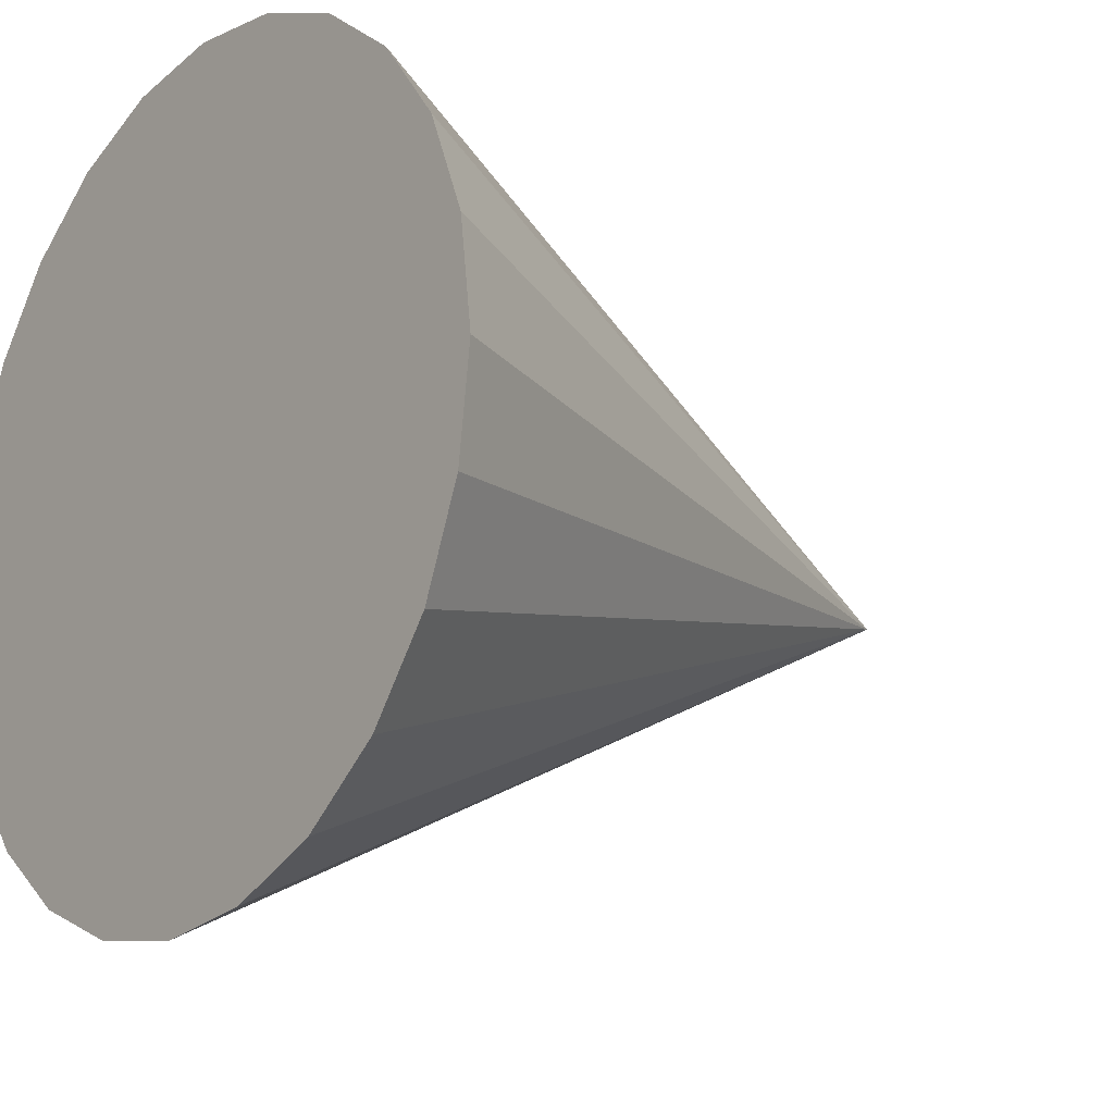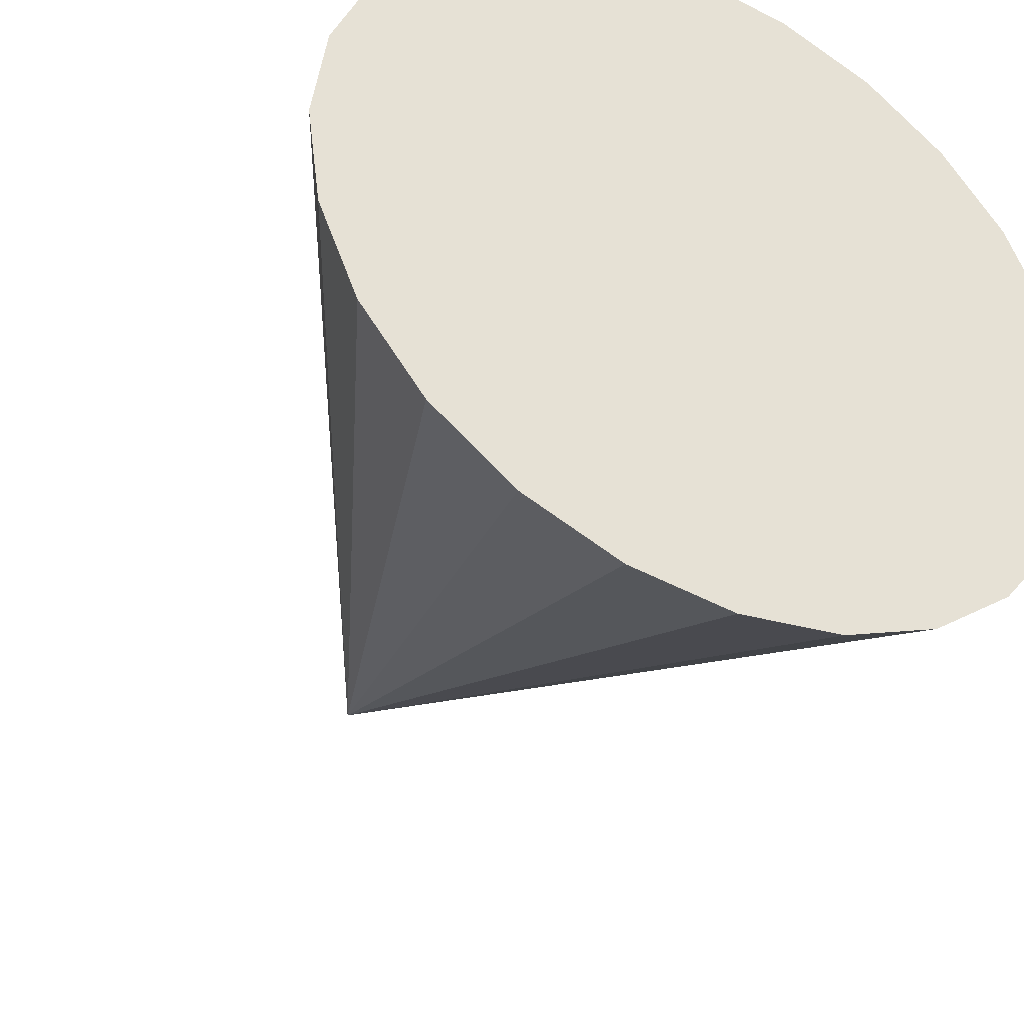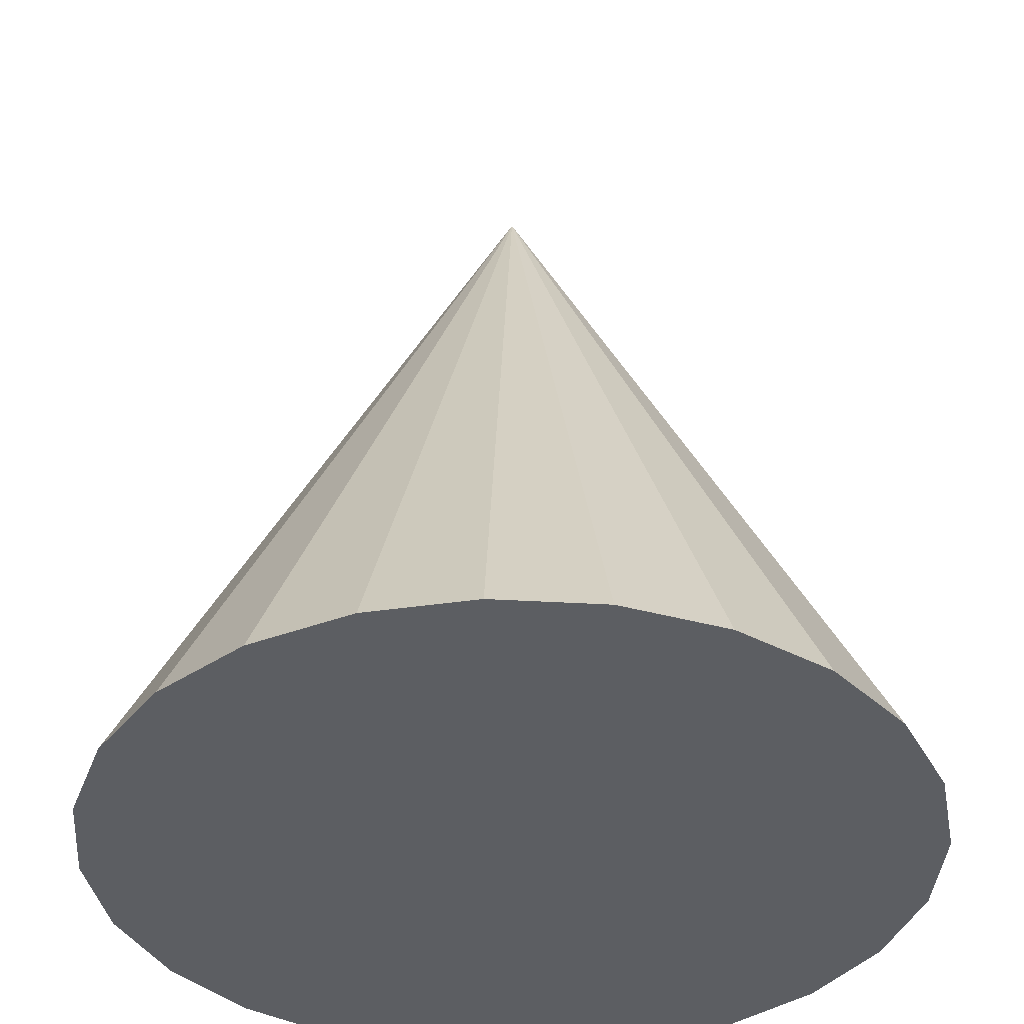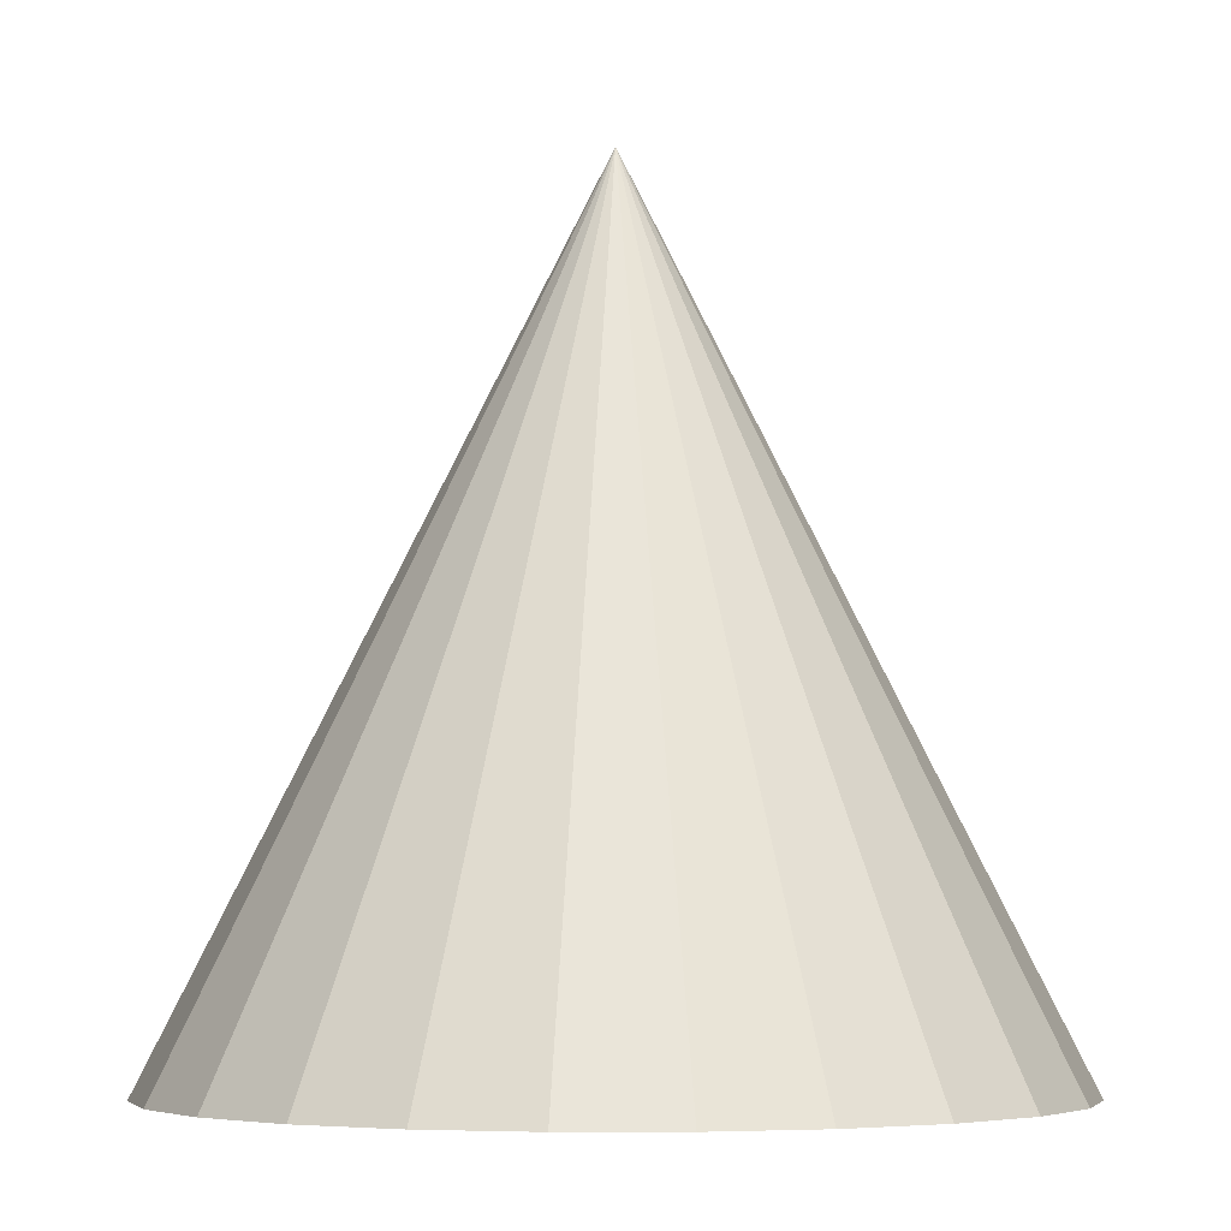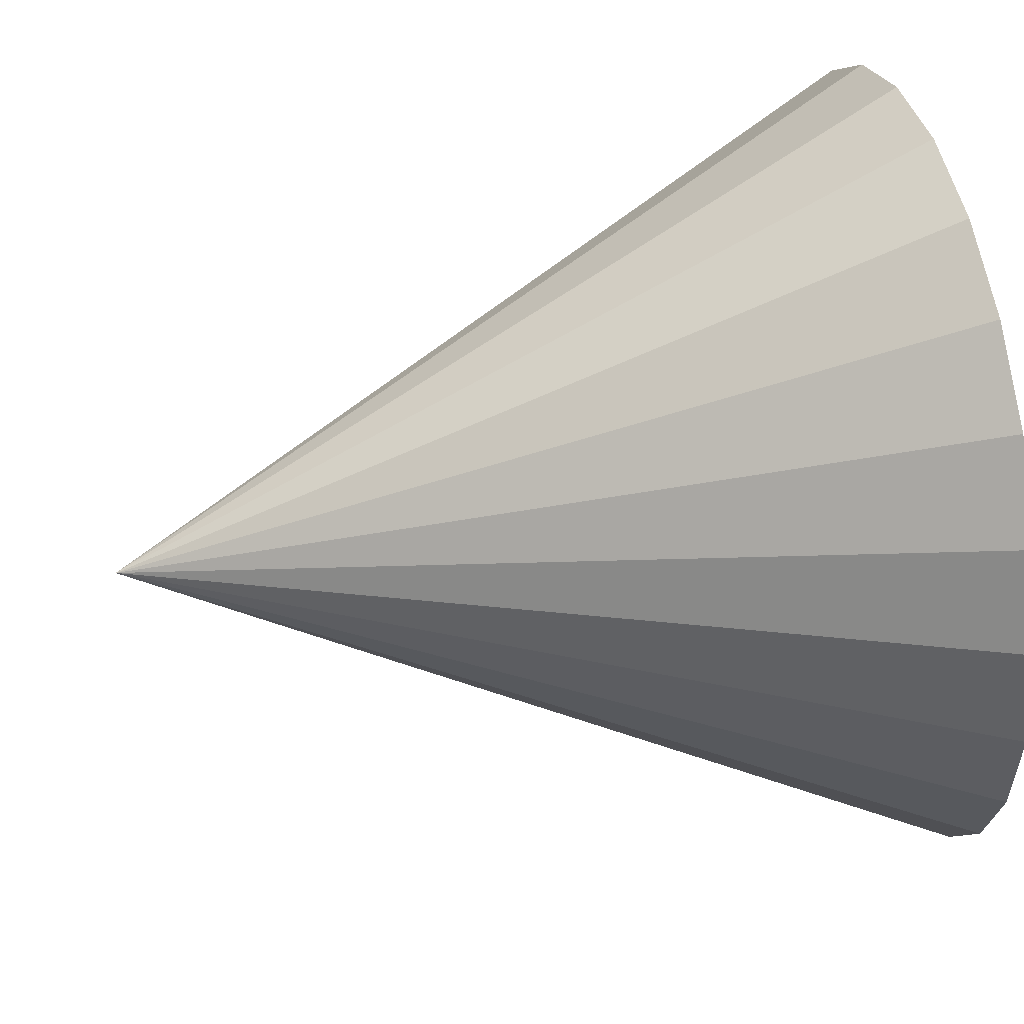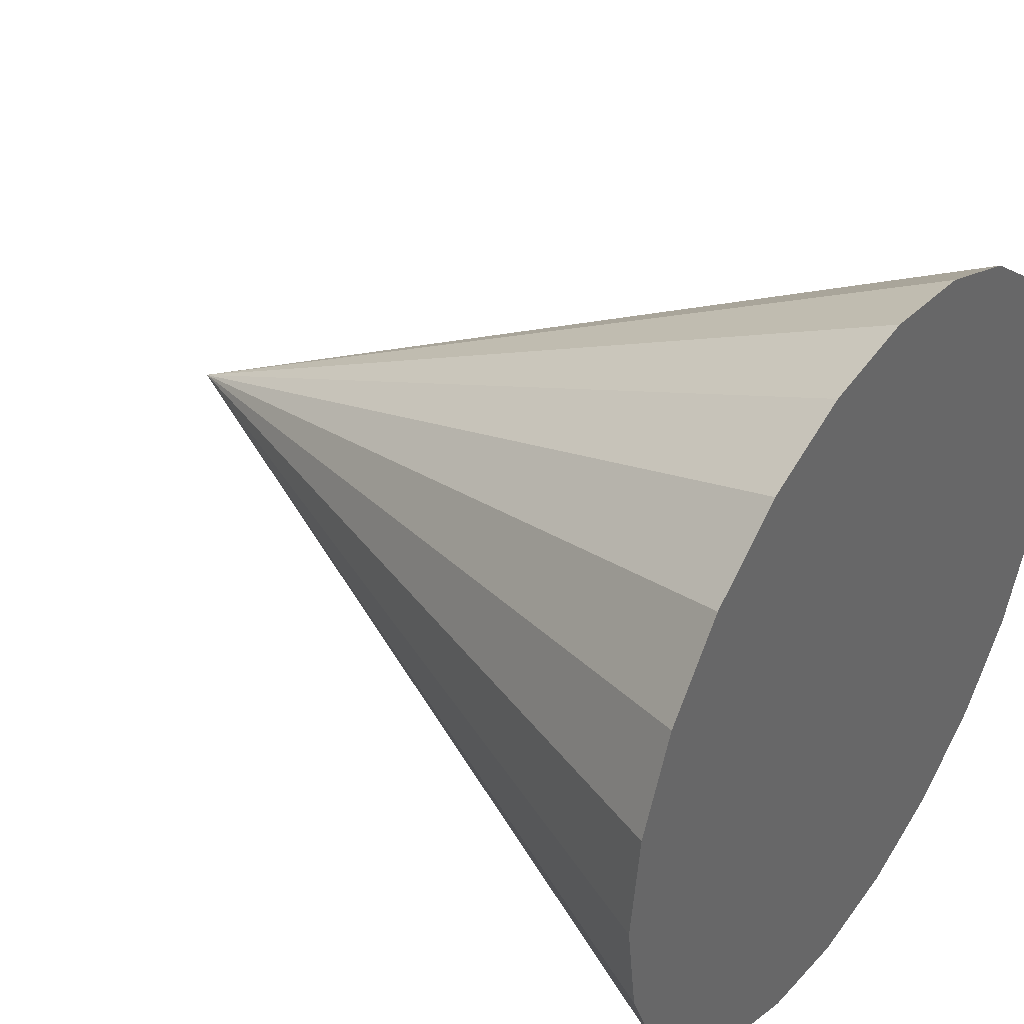
<metadata>
{"format":"obj","ext":"obj","renderer":"f3d","projection":"perspective","resolution":1024,"background":"white","views":[{"elev":-17.1,"azim":51.5,"up":"+Z"},{"elev":-39.5,"azim":-27.2,"up":"+Z"},{"elev":-38.0,"azim":78.2,"up":"+Y"},{"elev":-5.0,"azim":-173.2,"up":"+Y"},{"elev":44.4,"azim":-102.4,"up":"+Z"},{"elev":40.1,"azim":-55.1,"up":"+Z"}]}
</metadata>
<code>
v  0 0 -0
v  0.1083 0 -0.0625
v  0.1207 0 -0.0324
v  0.125 0 -0
v  0.0625 0 -0.1083
v  0.0884 0 -0.0884
v  0 0 -0.125
v  0.0324 0 -0.1207
v  -0.0625 0 -0.1083
v  -0.0324 0 -0.1207
v  -0.1083 0 -0.0625
v  -0.0884 0 -0.0884
v  -0.125 0 -0
v  -0.1207 0 -0.0324
v  -0.1083 0 0.0625
v  -0.1207 0 0.0324
v  -0.0625 0 0.1083
v  -0.0884 0 0.0884
v  -0 0 0.125
v  -0.0324 0 0.1207
v  0.0625 0 0.1083
v  0.0324 0 0.1207
v  0.1083 0 0.0625
v  0.0884 0 0.0884
v  0.1207 0 0.0324
v  0 0.25 -0
g Kegel001
f 1 2 3 4
f 1 5 6 2
f 1 7 8 5
f 1 9 10 7
f 1 11 12 9
f 1 13 14 11
f 1 15 16 13
f 1 17 18 15
f 1 19 20 17
f 1 21 22 19
f 1 23 24 21
f 1 4 25 23
f 4 3 26 26
f 3 2 26 26
f 2 6 26 26
f 6 5 26 26
f 5 8 26 26
f 8 7 26 26
f 7 10 26 26
f 10 9 26 26
f 9 12 26 26
f 12 11 26 26
f 11 14 26 26
f 14 13 26 26
f 13 16 26 26
f 16 15 26 26
f 15 18 26 26
f 18 17 26 26
f 17 20 26 26
f 20 19 26 26
f 19 22 26 26
f 22 21 26 26
f 21 24 26 26
f 24 23 26 26
f 23 25 26 26
f 25 4 26 26
f 26 26 26 26
f 26 26 26 26
f 26 26 26 26
f 26 26 26 26
f 26 26 26 26
f 26 26 26 26
f 26 26 26 26
f 26 26 26 26
f 26 26 26 26
f 26 26 26 26
f 26 26 26 26
f 26 26 26 26

</code>
